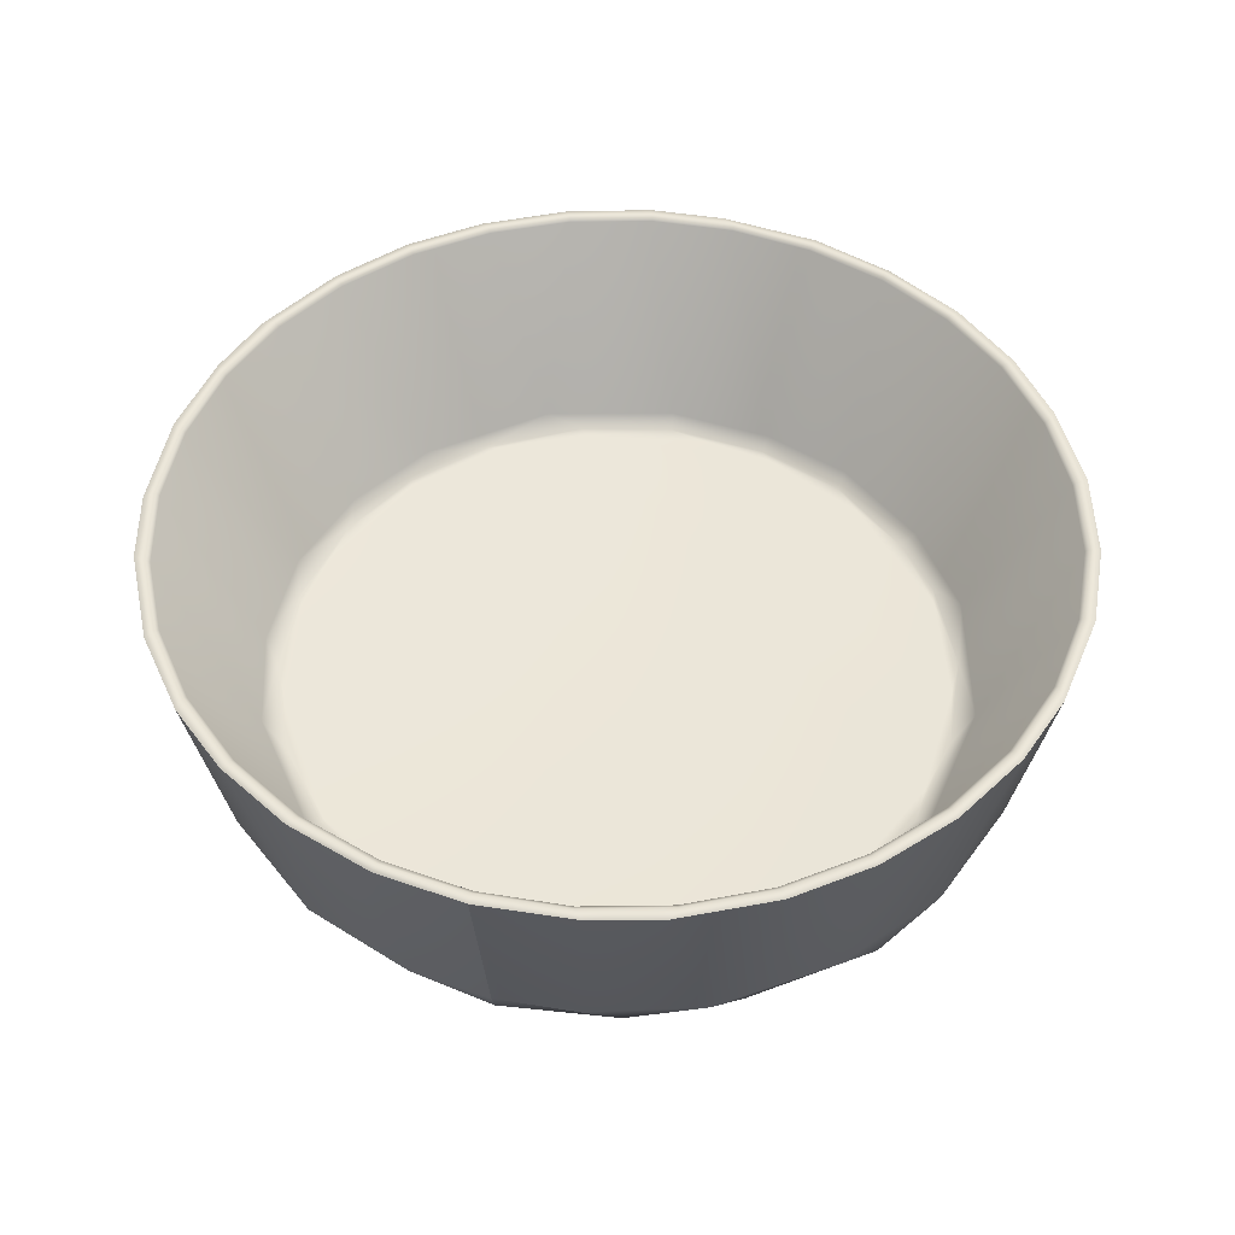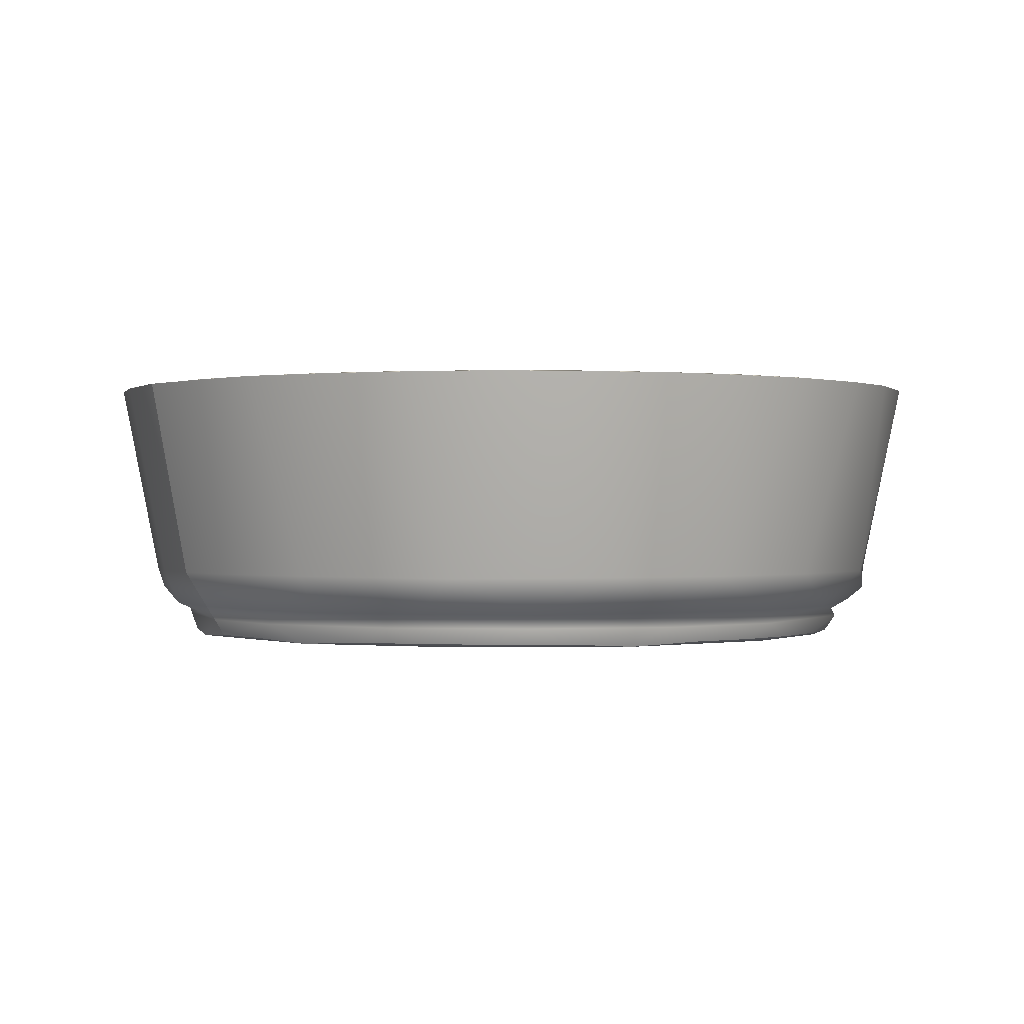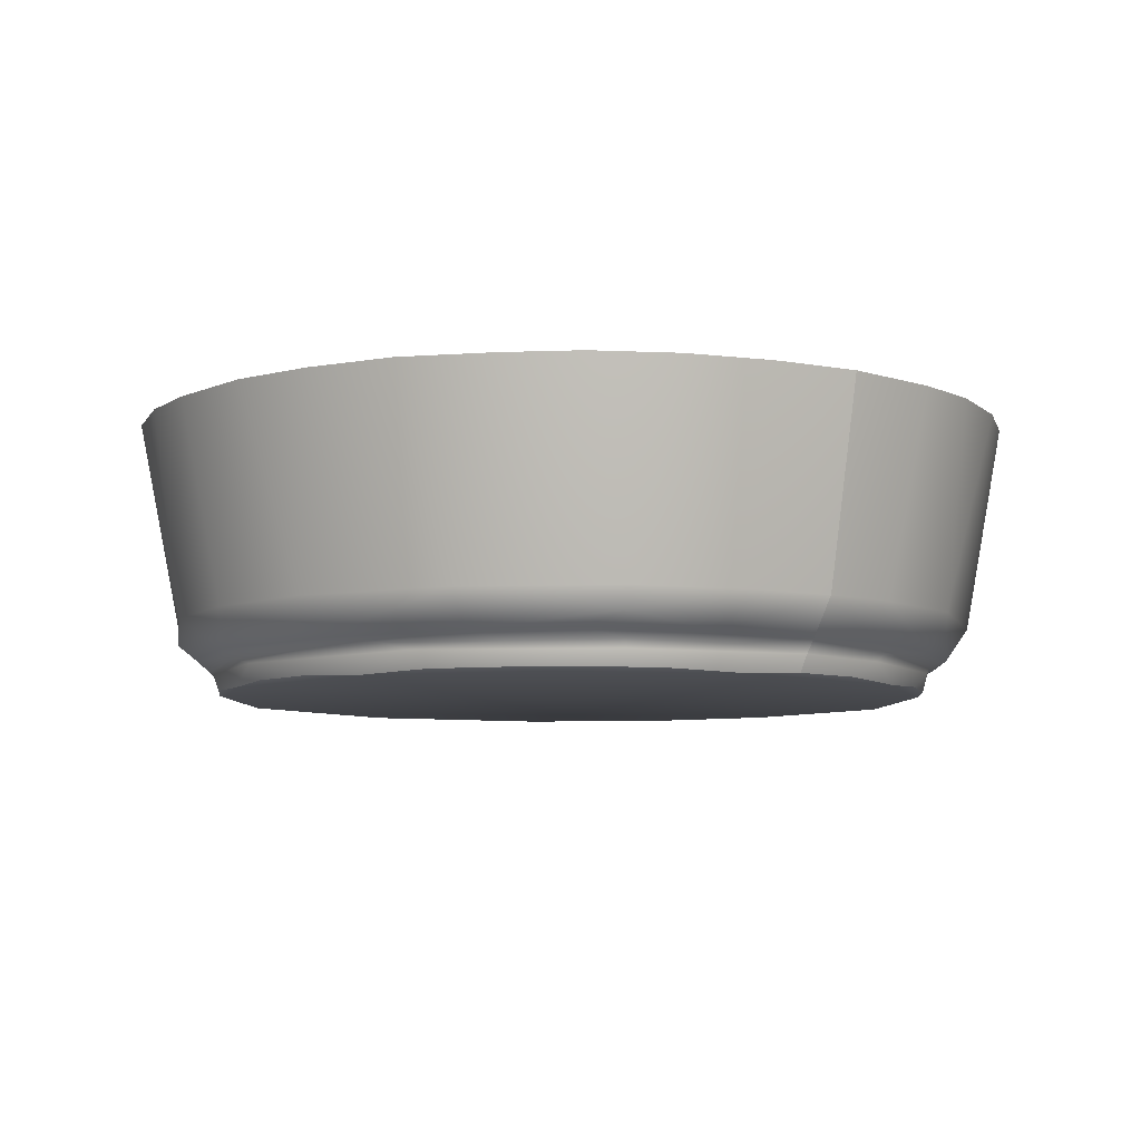
<metadata>
{"format":"obj","ext":"obj","renderer":"f3d","projection":"perspective","resolution":1024,"background":"white","views":[{"elev":49.0,"azim":21.6,"up":"+Y"},{"elev":0.0,"azim":-126.9,"up":"+Y"},{"elev":-7.3,"azim":138.9,"up":"+Y"}]}
</metadata>
<code>
g SM_Plate2_LOD2
v 0.007295 0.004389 0.07526
v 0.02131 0.000987 0.07025
v 0.007196 0.000987 0.07306
v 0.02786 0.004193 0.06974
v 0.03511 0.000348 0.06478
v 0.007332 0.00557 0.07444
v 0.04657 0.000987 0.05675
v 0.02171 0.00557 0.07158
v 0.007608 0.007766 0.07725
v 0.05275 0.004241 0.05317
v 0.05675 0.000987 0.04657
v 0.04116 0.00523 0.0623
v 0.02974 0.007128 0.0727
v 0.007935 0.01036 0.08057
v 0.008069 0.01471 0.08193
v 0.06579 0.004217 0.03518
v 0.06474 0.000987 0.03461
v 0.0239 0.01471 0.07878
v 0.008814 0.05519 0.08971
v 0.02763 0.05512 0.08573
v 0.04528 0.01472 0.06921
v 0.04104 0.0552 0.08031
v 0.05751 0.05516 0.0694
v 0.0491 0.007378 0.06062
v 0.06364 0.01471 0.05223
v 0.06969 0.05523 0.05719
v 0.07927 0.05516 0.04289
v 0.06878 0.01051 0.04387
v 0.07663 0.01469 0.03113
v 0.08615 0.05523 0.02659
v 0.08932 0.05509 0.01134
v 0.06595 0.007756 0.04197
v 0.08193 0.01471 0.008069
v 0.0897 0.05518 -0.008931
v 0.07702 0.007367 0.01518
v 0.08086 0.01474 -0.01674
v 0.08625 0.05512 -0.02616
v 0.07723 0.006935 -0.01668
v 0.06884 0.01467 -0.04627
v 0.07922 0.05524 -0.04304
v 0.06844 0.05509 -0.05854
v 0.04606 0.0148 -0.06887
v 0.05718 0.05524 -0.0697
v 0.04281 0.05522 -0.07935
v 0.02616 0.05512 -0.08625
v 0.0239 0.01471 -0.07878
v 0.008861 0.05521 -0.08971
v 0.008069 0.01471 -0.08193
v 0.04543 0.01045 -0.06759
v 0.02834 0.00735 -0.07304
v 0.007609 0.007203 -0.07712
v 0.06401 0.007449 -0.04511
v 0.04924 0.007766 -0.06
v 0.02171 0.00557 -0.07158
v 0.007502 0.004338 -0.07521
v 0.04162 0.005923 -0.0629
v 0.007206 0.000963 -0.07317
v 0.0188 0.000335 -0.07129
v 0.03461 0.000987 -0.06474
v 0.04123 0.004215 -0.06263
v 0.04657 0.000987 -0.05675
v 0.05675 0.000987 -0.04657
v 0.05782 0.00557 -0.04745
v 0.06799 0.004298 -0.03369
v 0.06474 0.000987 -0.03461
v 0.07033 0.000345 -0.02182
v 0.07015 0.005885 -0.0279
v 0.07444 0.00557 -0.007332
v 0.07529 0.004184 0.007559
v 0.07306 0.000987 -0.007196
v 0.07306 0.000987 0.007196
v 0.07128 0.000341 0.01813
v 0.07378 0.005776 0.01557
v 0.06153 0.005418 0.04322
v 0.007295 0.004389 0.07526
v 0.007196 0.000987 0.07306
v -0.004521 0.000336 0.07361
v -0.02131 0.000987 0.07025
v -0.02831 0.004215 0.06942
v -0.03461 0.000987 0.06474
v -0.04657 0.000987 0.05675
v -0.007332 0.00557 0.07444
v 0.007332 0.00557 0.07444
v 0.007608 0.007766 0.07725
v -0.05925 0.004325 0.04723
v -0.05675 0.000987 0.04657
v -0.06474 0.000987 0.03461
v -0.02936 0.005855 0.0695
v -0.007608 0.007766 0.07725
v 0.007935 0.01036 0.08057
v -0.0295 0.007253 0.07283
v -0.008267 0.01474 0.08206
v 0.008069 0.01471 0.08193
v 0.008814 0.05519 0.08971
v -0.008834 0.05512 0.08969
v -0.03091 0.01472 0.07671
v -0.02653 0.05523 0.08617
v -0.0425 0.05518 0.0795
v -0.05223 0.01471 0.06364
v -0.05572 0.0552 0.07089
v -0.06895 0.05519 0.05804
v -0.05671 0.01035 0.05858
v -0.06973 0.01469 0.04459
v -0.08023 0.0552 0.04118
v -0.08596 0.05514 0.02704
v -0.05502 0.00776 0.05579
v -0.07232 0.007281 0.03039
v -0.08086 0.01474 0.01674
v -0.08981 0.05517 0.007539
v -0.04745 0.00557 0.05782
v -0.06289 0.005922 0.04164
v -0.07158 0.00557 0.02171
v -0.07417 0.004214 0.01252
v -0.07025 0.000987 0.02131
v -0.07306 0.000987 0.007196
v -0.07777 0.007234 0.007602
v -0.07488 0.005412 0.000316
v -0.0735 0.004191 -0.01504
v -0.07306 0.000987 -0.007196
v -0.0704 0.000347 -0.02221
v -0.06474 0.000987 -0.03461
v -0.08193 0.01471 -0.008069
v -0.08947 0.05512 -0.01039
v -0.07684 0.007325 -0.01565
v -0.07663 0.01469 -0.03111
v -0.08677 0.0552 -0.02459
v -0.07927 0.05516 -0.0429
v -0.07158 0.00557 -0.02171
v -0.06596 0.007163 -0.04286
v -0.05831 0.01453 -0.05905
v -0.06968 0.05524 -0.0572
v -0.0578 0.05516 -0.06915
v -0.04282 0.05518 -0.07931
v -0.03091 0.01472 -0.07671
v -0.02658 0.05523 -0.08615
v -0.01146 0.05511 -0.08939
v -0.04915 0.007204 -0.06082
v -0.06196 0.005832 -0.04311
v -0.02967 0.007138 -0.07272
v -0.06219 0.004289 -0.04217
v -0.05675 0.000987 -0.04657
v -0.04203 0.006006 -0.06277
v -0.04136 0.004214 -0.06253
v -0.04657 0.000987 -0.05675
v -0.03461 0.000987 -0.06474
v -0.01507 0.005691 -0.07394
v -0.01328 0.004192 -0.07396
v -0.02175 0.000347 -0.0704
v -0.007196 0.000987 -0.07306
v 0.007206 0.000963 -0.07317
v 0.007502 0.004338 -0.07521
v 0.007609 0.007203 -0.07712
v -0.008037 0.007287 -0.07775
v 0.008069 0.01471 -0.08193
v -0.008069 0.01471 -0.08193
v 0.008861 0.05521 -0.08971
v 0.02131 0.000987 0.07025
v -0.004521 0.000336 0.07361
v 0.007196 0.000987 0.07306
v 0.03511 0.000348 0.06478
v 0 -0 0
v 0.04657 0.000987 0.05675
v 0.0591 0.00031 0.04098
v 0.05675 0.000987 0.04657
v 0.06474 0.000987 0.03461
v 0.07128 0.000341 0.01813
v 0.07306 0.000987 -0.007196
v 0.07306 0.000987 0.007196
v 0.07033 0.000345 -0.02182
v 0.05049 0.00031 -0.05148
v 0.06474 0.000987 -0.03461
v 0.05675 0.000987 -0.04657
v 0.04657 0.000987 -0.05675
v 0.03461 0.000987 -0.06474
v 0.0188 0.000335 -0.07129
v -0.007196 0.000987 -0.07306
v 0.007206 0.000963 -0.07317
v -0.02175 0.000347 -0.0704
v -0.04997 0.00031 -0.05172
v -0.03461 0.000987 -0.06474
v -0.04657 0.000987 -0.05675
v -0.05675 0.000987 -0.04657
v -0.0704 0.000347 -0.02221
v -0.06474 0.000987 -0.03461
v -0.07083 0.00031 0.01336
v -0.07306 0.000987 -0.007196
v -0.07306 0.000987 0.007196
v -0.07025 0.000987 0.02131
v -0.06048 0.00031 0.03892
v -0.06474 0.000987 0.03461
v -0.05675 0.000987 0.04657
v -0.0402 0.000309 0.05995
v -0.04657 0.000987 0.05675
v -0.02131 0.000987 0.07025
v -0.03461 0.000987 0.06474
v 0.06969 0.05523 0.05719
v 0.05751 0.05516 0.0694
v 0.06805 0.05539 0.05585
v 0.07927 0.05516 0.04289
v 0.05585 0.05539 0.06805
v 0.04104 0.0552 0.08031
v 0.07764 0.05539 0.0415
v 0.08615 0.05523 0.02659
v 0.0415 0.05539 0.07764
v 0.02763 0.05512 0.08573
v 0.06737 0.05477 0.05529
v 0.02556 0.05539 0.08425
v 0.008814 0.05519 0.08971
v 0.05529 0.05477 0.06737
v 0.04108 0.05477 0.07686
v 0.07686 0.05477 0.04108
v 0.06033 0.01467 0.03836
v 0.04097 0.01465 0.05871
v 0.08339 0.05477 0.0253
v 0.08425 0.05539 0.02556
v 0.08761 0.05539 0.008629
v 0.08932 0.05509 0.01134
v 0.0897 0.05518 -0.008931
v 0.08673 0.05477 0.008542
v 0.08761 0.05539 -0.008629
v 0.08467 0.05552 -0.02556
v 0.08625 0.05512 -0.02616
v 0.07922 0.05524 -0.04304
v 0.08673 0.05477 -0.008542
v 0.06971 0.01477 0.01454
v 0.07039 0.01478 -0.01274
v 0.08339 0.05477 -0.0253
v 0.07686 0.05477 -0.04108
v 0.07764 0.05539 -0.0415
v 0.06805 0.05539 -0.05585
v 0.06844 0.05509 -0.05854
v 0.06737 0.05477 -0.05529
v 0.05948 0.01483 -0.03947
v 0.05585 0.05539 -0.06805
v 0.05718 0.05524 -0.0697
v 0.04281 0.05522 -0.07935
v 0.05529 0.05477 -0.06737
v 0.0415 0.05539 -0.07764
v 0.02537 0.05552 -0.08483
v 0.02616 0.05512 -0.08625
v 0.008861 0.05521 -0.08971
v 0.04108 0.05477 -0.07686
v 0.04505 0.01476 -0.05489
v 0.0253 0.05477 -0.08339
v 0.008629 0.05539 -0.08761
v -0.01146 0.05511 -0.08939
v 0.02574 0.01478 -0.06652
v 0.008542 0.05477 -0.08673
v -0.008629 0.05539 -0.08761
v -0.02658 0.05523 -0.08615
v 0.006961 0.01476 -0.07067
v -0.02556 0.05539 -0.08425
v -0.008542 0.05477 -0.08673
v -0.0415 0.05539 -0.07764
v -0.04282 0.05518 -0.07931
v -0.0253 0.05477 -0.08339
v -0.01456 0.01477 -0.0697
v -0.05585 0.05539 -0.06805
v -0.0578 0.05516 -0.06915
v -0.04108 0.05477 -0.07686
v -0.03995 0.01478 -0.05946
v -0.05529 0.05477 -0.06737
v -0.06805 0.05539 -0.05585
v -0.06968 0.05524 -0.0572
v -0.07927 0.05516 -0.0429
v -0.06737 0.05477 -0.05529
v -0.07764 0.05539 -0.0415
v -0.08677 0.0552 -0.02459
v -0.07686 0.05477 -0.04108
v -0.08425 0.05539 -0.02556
v -0.08947 0.05512 -0.01039
v -0.08339 0.05477 -0.0253
v -0.05956 0.01467 -0.03919
v -0.08761 0.05539 -0.008629
v -0.08981 0.05517 0.007539
v -0.08673 0.05477 -0.008542
v -0.06796 0.01476 -0.02061
v -0.08761 0.05539 0.008629
v -0.08673 0.05477 0.008542
v -0.0712 0.01477 -0.000668
v -0.08425 0.05539 0.02556
v -0.08596 0.05514 0.02704
v -0.08339 0.05477 0.0253
v -0.07764 0.05539 0.0415
v -0.08023 0.0552 0.04118
v -0.07686 0.05477 0.04108
v -0.06796 0.01476 0.02061
v -0.05911 0.01459 0.04002
v -0.06737 0.05477 0.05529
v -0.06805 0.05539 0.05585
v -0.06895 0.05519 0.05804
v -0.05572 0.0552 0.07089
v -0.05529 0.05477 0.06737
v -0.05585 0.05539 0.06805
v -0.0425 0.05518 0.0795
v -0.04108 0.05477 0.07686
v -0.0415 0.05539 0.07764
v -0.02653 0.05523 0.08617
v -0.03955 0.01486 0.05967
v -0.0253 0.05477 0.08339
v -0.02556 0.05539 0.08425
v -0.008544 0.05552 0.08803
v -0.008834 0.05512 0.08969
v 0.008629 0.05539 0.08761
v -0.008542 0.05477 0.08673
v 0.0253 0.05477 0.08339
v 0.008542 0.05477 0.08673
v -0.01323 0.01465 0.07013
v 0.01303 0.01485 0.07005
v -0.01985 0.01244 0.06488
v -0.00667 0.01263 0.06782
v 0.006727 0.0126 0.06776
v -0.03837 0.0126 0.05661
v 0.02568 0.01251 0.06334
v -0.007853 0.01223 0.06624
v 0.007701 0.01223 0.06622
v -0.03821 0.01223 0.05543
v -0.05262 0.01245 0.04289
v -0.05867 0.01223 0.03139
v -0.06369 0.01257 0.02464
v -0.06621 0.01223 0.007735
v -0.06779 0.01262 0.006765
v -0.06633 0.01223 -0.005968
v -0.0667 0.01255 -0.01473
v -0.06006 0.01261 -0.03211
v -0.05912 0.01223 -0.03086
v -0.0489 0.01249 -0.04736
v -0.04626 0.01223 -0.04836
v -0.03209 0.01259 -0.06004
v -0.01402 0.01246 -0.0669
v -0.03078 0.01158 -0.05927
v 0.006815 0.01262 -0.06778
v -0.006334 0.01223 -0.06635
v 0.02537 0.01248 -0.06346
v 0.008596 0.01223 -0.06607
v 0.04253 0.01242 -0.05284
v 0.03091 0.01223 -0.05899
v 0.05263 0.01261 -0.04322
v 0.0537 0.01223 -0.04005
v 0.06312 0.01265 -0.02608
v 0.064 0.01223 -0.01876
v 0.06755 0.01243 -0.006161
v 0.06691 0.01244 0.01437
v 0.06621 0.01223 0.006521
v 0.05932 0.01223 0.03041
v 0.0601 0.01261 0.03204
v 0.05271 0.01262 0.04316
v 0.05109 0.01223 0.04283
v 0.04311 0.01241 0.05227
v 0.03201 0.01223 0.05841
f 3 2 1
f 4 1 2
f 2 5 4
f 1 4 6
f 5 7 4
f 8 6 4
f 9 6 8
f 7 10 4
f 11 10 7
f 12 8 4
f 4 10 12
f 8 13 9
f 12 13 8
f 14 9 13
f 14 13 15
f 10 11 16
f 17 16 11
f 13 18 15
f 15 18 19
f 19 18 20
f 18 21 20
f 13 21 18
f 20 21 22
f 22 21 23
f 13 24 21
f 12 24 13
f 21 25 23
f 23 25 26
f 26 25 27
f 28 25 21
f 24 28 21
f 29 27 25
f 25 28 29
f 27 29 30
f 30 29 31
f 32 28 24
f 33 31 29
f 31 33 34
f 35 29 28
f 29 35 33
f 32 35 28
f 36 34 33
f 34 36 37
f 38 36 33
f 35 38 33
f 36 39 37
f 38 39 36
f 37 39 40
f 40 39 41
f 39 42 41
f 41 42 43
f 43 42 44
f 44 42 45
f 46 45 42
f 45 46 47
f 48 47 46
f 49 42 39
f 42 49 46
f 46 50 48
f 50 46 49
f 51 48 50
f 52 49 39
f 38 52 39
f 49 53 50
f 53 49 52
f 50 54 51
f 54 55 51
f 56 50 53
f 50 56 54
f 55 58 57
f 58 55 59
f 55 54 60
f 60 59 55
f 56 60 54
f 59 60 61
f 61 60 62
f 56 53 63
f 52 63 53
f 60 56 64
f 64 62 60
f 63 64 56
f 65 62 64
f 66 65 64
f 52 67 63
f 64 63 67
f 38 67 52
f 68 67 38
f 64 67 68
f 38 35 68
f 66 64 69
f 69 64 68
f 70 66 69
f 71 70 69
f 71 69 72
f 72 69 17
f 16 17 69
f 69 68 73
f 69 73 16
f 73 68 35
f 35 32 73
f 74 16 73
f 74 73 32
f 16 74 10
f 74 32 24
f 12 10 74
f 24 12 74
f 77 76 75
f 77 75 78
f 79 78 75
f 78 79 80
f 80 79 81
f 75 82 79
f 75 83 82
f 84 82 83
f 85 81 79
f 86 81 85
f 87 86 85
f 88 79 82
f 79 88 85
f 82 84 89
f 90 89 84
f 89 91 82
f 88 82 91
f 89 90 92
f 92 91 89
f 90 93 92
f 93 94 92
f 95 92 94
f 92 95 96
f 96 91 92
f 97 96 95
f 98 96 97
f 96 98 99
f 100 99 98
f 101 99 100
f 91 96 102
f 99 102 96
f 103 99 101
f 102 99 103
f 104 103 101
f 105 103 104
f 106 91 102
f 91 106 88
f 107 102 103
f 102 107 106
f 108 103 105
f 107 103 108
f 109 108 105
f 110 88 106
f 110 85 88
f 111 110 106
f 85 110 111
f 106 107 111
f 85 111 112
f 111 107 112
f 113 85 112
f 87 85 113
f 114 87 113
f 115 114 113
f 112 107 116
f 116 107 108
f 113 112 117
f 116 117 112
f 113 118 115
f 118 113 117
f 119 115 118
f 119 118 120
f 120 118 121
f 116 108 122
f 108 109 122
f 123 122 109
f 124 116 122
f 124 117 116
f 122 123 125
f 125 124 122
f 126 125 123
f 127 125 126
f 117 124 128
f 128 118 117
f 124 125 129
f 128 124 129
f 125 127 130
f 130 129 125
f 131 130 127
f 132 130 131
f 133 130 132
f 134 130 133
f 135 134 133
f 136 134 135
f 137 129 130
f 137 130 134
f 129 137 138
f 129 138 128
f 139 137 134
f 138 140 128
f 118 128 140
f 140 121 118
f 121 140 141
f 142 138 137
f 140 138 142
f 139 142 137
f 141 140 143
f 143 140 142
f 144 141 143
f 145 144 143
f 143 142 146
f 142 139 146
f 145 143 147
f 147 143 146
f 148 145 147
f 149 148 147
f 149 147 150
f 150 147 151
f 147 146 151
f 152 151 146
f 146 153 152
f 139 153 146
f 152 153 154
f 153 139 155
f 153 155 154
f 139 134 155
f 155 134 136
f 155 136 154
f 156 154 136
f 159 158 157
f 160 157 158
f 158 161 160
f 160 163 162
f 160 161 163
f 163 164 162
f 163 165 164
f 163 166 165
f 163 161 166
f 168 166 167
f 169 167 166
f 166 161 169
f 169 161 170
f 169 170 171
f 172 171 170
f 172 170 173
f 173 170 174
f 175 174 170
f 170 161 175
f 177 175 176
f 178 176 175
f 175 161 178
f 178 161 179
f 180 178 179
f 179 181 180
f 179 182 181
f 182 179 183
f 184 182 183
f 179 161 183
f 183 161 185
f 183 185 186
f 187 186 185
f 185 188 187
f 185 189 188
f 185 161 189
f 189 190 188
f 189 191 190
f 189 161 192
f 189 192 191
f 192 161 158
f 192 193 191
f 158 194 192
f 193 192 195
f 195 192 194
f 198 197 196
f 196 199 198
f 200 197 198
f 200 201 197
f 202 198 199
f 199 203 202
f 204 201 200
f 204 205 201
f 198 206 200
f 205 204 207
f 205 207 208
f 200 209 204
f 209 200 206
f 210 207 204
f 210 204 209
f 198 211 206
f 211 198 202
f 206 212 209
f 206 211 212
f 209 213 210
f 213 209 212
f 211 202 214
f 211 214 212
f 215 214 202
f 215 202 203
f 215 203 216
f 214 215 216
f 217 216 203
f 217 218 216
f 216 219 214
f 220 216 218
f 219 216 220
f 218 221 220
f 222 221 218
f 221 222 223
f 220 224 219
f 224 220 221
f 214 219 225
f 225 212 214
f 224 226 219
f 225 219 226
f 227 224 221
f 227 226 224
f 227 221 228
f 229 221 223
f 229 228 221
f 223 230 229
f 230 223 231
f 228 229 232
f 230 232 229
f 228 233 227
f 232 233 228
f 226 227 233
f 231 234 230
f 232 230 234
f 234 231 235
f 235 236 234
f 237 232 234
f 238 234 236
f 234 238 237
f 238 236 239
f 239 236 240
f 240 241 239
f 242 237 238
f 238 239 242
f 237 243 232
f 237 242 243
f 233 232 243
f 244 242 239
f 245 239 241
f 239 245 244
f 241 246 245
f 242 244 247
f 247 243 242
f 248 244 245
f 244 248 247
f 249 245 246
f 245 249 248
f 246 250 249
f 251 247 248
f 252 249 250
f 249 253 248
f 248 253 251
f 252 250 254
f 255 254 250
f 252 256 249
f 253 249 256
f 252 254 256
f 257 251 253
f 256 257 253
f 254 255 258
f 259 258 255
f 260 256 254
f 260 254 258
f 257 256 261
f 260 261 256
f 258 262 260
f 262 261 260
f 259 263 258
f 262 258 263
f 263 259 264
f 264 265 263
f 266 262 263
f 262 266 261
f 267 263 265
f 265 268 267
f 266 263 269
f 267 269 263
f 270 267 268
f 268 271 270
f 269 267 272
f 270 272 267
f 266 269 273
f 269 272 273
f 273 261 266
f 274 270 271
f 271 275 274
f 272 270 276
f 274 276 270
f 277 273 272
f 272 276 277
f 278 274 275
f 276 274 279
f 278 279 274
f 280 277 276
f 276 279 280
f 278 275 281
f 281 275 282
f 279 278 283
f 281 283 278
f 281 282 284
f 284 282 285
f 283 281 286
f 284 286 281
f 283 287 279
f 280 279 287
f 286 288 283
f 287 283 288
f 286 284 289
f 289 288 286
f 284 285 290
f 290 289 284
f 291 290 285
f 291 292 290
f 289 290 293
f 289 293 288
f 294 290 292
f 294 293 290
f 292 295 294
f 293 294 296
f 297 294 295
f 297 296 294
f 295 298 297
f 293 296 299
f 299 288 293
f 296 297 300
f 296 300 299
f 301 297 298
f 301 300 297
f 301 298 302
f 300 301 302
f 302 298 303
f 302 303 208
f 208 304 302
f 304 208 207
f 305 300 302
f 207 306 304
f 207 210 306
f 304 307 302
f 307 304 306
f 305 302 307
f 210 213 306
f 305 308 300
f 307 308 305
f 308 299 300
f 306 309 307
f 309 308 307
f 309 306 213
f 308 310 299
f 308 309 311
f 310 308 311
f 312 311 309
f 313 299 310
f 312 309 314
f 314 309 213
f 315 311 312
f 311 315 310
f 316 312 314
f 316 315 312
f 310 315 317
f 317 313 310
f 313 318 299
f 313 317 318
f 288 299 318
f 318 317 319
f 320 288 318
f 319 320 318
f 288 320 287
f 321 320 319
f 287 320 322
f 322 320 321
f 322 280 287
f 321 323 322
f 324 280 322
f 324 322 323
f 280 324 277
f 324 325 277
f 325 273 277
f 326 324 323
f 326 325 324
f 325 327 273
f 325 326 327
f 273 327 261
f 328 327 326
f 329 261 327
f 327 328 329
f 329 330 261
f 257 261 330
f 257 330 251
f 331 329 328
f 328 326 331
f 329 331 330
f 326 323 331
f 323 321 331
f 321 319 331
f 319 317 331
f 317 315 331
f 331 315 316
f 332 251 330
f 251 332 247
f 330 333 332
f 330 331 333
f 334 247 332
f 247 334 243
f 335 332 333
f 332 335 334
f 335 333 331
f 336 243 334
f 243 336 233
f 335 337 334
f 337 336 334
f 337 335 331
f 338 233 336
f 339 336 337
f 339 338 336
f 339 337 331
f 340 233 338
f 339 340 338
f 226 233 340
f 339 341 340
f 341 339 331
f 340 342 226
f 341 342 340
f 342 343 226
f 225 226 343
f 342 341 344
f 344 343 342
f 341 331 344
f 225 343 212
f 345 344 331
f 345 343 344
f 346 212 343
f 345 346 343
f 212 346 347
f 212 347 213
f 345 348 346
f 347 346 348
f 348 345 331
f 349 213 347
f 348 349 347
f 213 349 314
f 350 348 331
f 349 348 350
f 314 349 350
f 316 350 331
f 316 314 350

</code>
